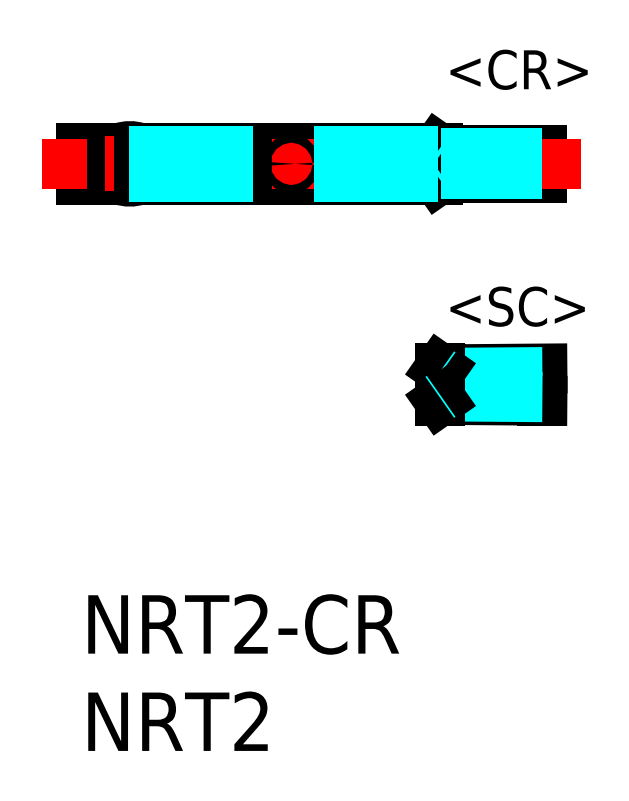
<metadata>
{"format":"dxf","ext":"dxf","renderer":"ezdxf+matplotlib","layout":"modelspace","background":"white","min_lineweight":24,"dpi":150}
</metadata>
<code>
0
SECTION
2
ENTITIES
0
INSERT
8
MSM_CONTINUOUS
2
*U10
10
0
20
0
30
0
0
INSERT
8
MSM_CONTINUOUS
2
*U11
10
0
20
0
30
0
0
LINE
8
MSM_CONTINUOUS
10
23.7
20
21.45
30
0
11
18.5
21
21.45
31
0
0
LINE
8
MSM_CONTINUOUS
10
18.33
20
21.33
30
0
11
2.95
21
21.33
31
0
0
LINE
8
MSM_CONTINUOUS
10
0
20
21.33
30
0
11
3.6e-15
21
23
31
0
0
LINE
8
MSM_CONTINUOUS
10
18.33
20
21.33
30
0
11
18.33
21
23
31
0
0
LINE
8
MSM_CONTINUOUS
10
23.7
20
22.88
30
0
11
18.5
21
22.88
31
0
0
LINE
8
MSM_CONTINUOUS
10
18.33
20
23
30
0
11
2.95
21
23
31
0
0
ARC
8
MSM_CONTINUOUS
10
2.5
20
21.69
30
0
40
1.387
50
71.08
51
108.9
0
LINE
8
MSM_CONTINUOUS
10
0
20
21.33
30
0
11
2.05
21
21.33
31
0
0
LINE
8
MSM_CONTINUOUS
10
0
20
23
30
0
11
2.05
21
23
31
0
0
LINE
8
MSM_CONTINUOUS
10
2.05
20
21.33
30
0
11
2.05
21
23
31
0
0
LINE
8
MSM_CONTINUOUS
10
18.5
20
22.88
30
0
11
18.5
21
21.45
31
0
0
LINE
8
MSM_CONTINUOUS
10
23.7
20
22.88
30
0
11
23.7
21
21.45
31
0
0
LINE
8
MSM_CENTER
10
25.7
20
22.17
30
0
11
-2
21
22.17
31
0
0
LINE
8
MSM_CENTER
10
2.5
20
20.75
30
0
11
2.5
21
23.59
31
0
0
LINE
8
MSM_CONTINUOUS
10
2.95
20
21.33
30
0
11
2.95
21
23
31
0
0
ARC
8
MSM_CONTINUOUS
10
2.5
20
22.65
30
0
40
1.387
50
251.1
51
288.9
0
CIRCLE
8
MSM_CONTINUOUS
10
10.8
20
22.17
30
0
40
0.2
0
CIRCLE
8
MSM_CONTINUOUS
10
13.6
20
22.17
30
0
40
0.2
0
LINE
8
MSM_CONTINUOUS
10
18.5
20
22.88
30
0
11
18.33
21
23
31
0
0
LINE
8
MSM_CONTINUOUS
10
18.5
20
21.45
30
0
11
18.33
21
21.33
31
0
0
LINE
8
MSM_DASHED
10
18.33
20
22.82
30
0
11
7e-16
21
22.82
31
0
0
LINE
8
MSM_DASHED
10
23.7
20
22.7
30
0
11
18.5
21
22.7
31
0
0
LINE
8
MSM_DASHED
10
18.5
20
22.7
30
0
11
18.33
21
22.82
31
0
0
LINE
8
MSM_DASHED
10
18.5
20
21.63
30
0
11
18.33
21
21.51
31
0
0
LINE
8
MSM_DASHED
10
18.33
20
21.51
30
0
11
7e-16
21
21.51
31
0
0
LINE
8
MSM_DASHED
10
23.7
20
21.63
30
0
11
18.5
21
21.63
31
0
0
LINE
8
MSM_CONTINUOUS
10
18.5
20
11.61
30
0
11
18.5
21
10.04
31
0
0
LINE
8
MSM_CONTINUOUS
10
23.7
20
11.65
30
0
11
23.7
21
10
31
0
0
LINE
8
MSM_CENTER
10
24.56
20
10.82
30
0
11
17.8
21
10.82
31
0
0
INSERT
8
MSM_CONTINUOUS
2
*U13
10
0
20
0
30
0
0
INSERT
8
MSM_CONTINUOUS
2
*U14
10
0
20
0
30
0
0
ARC
8
MSM_CONTINUOUS
10
23.93
20
40.18
30
0
40
30
50
261.2
51
269.6
0
ARC
8
MSM_CONTINUOUS
10
19.41
20
10.82
30
0
40
0.3
50
98.75
51
261.2
0
ARC
8
MSM_CONTINUOUS
10
23.93
20
-18.53
30
0
40
30
50
90.44
51
98.75
0
LINE
8
MSM_CONTINUOUS
10
23.7
20
11.65
30
0
11
18.5
21
11.61
31
0
0
LINE
8
MSM_DASHED
10
23.7
20
11.47
30
0
11
18.5
21
11.43
31
0
0
LINE
8
MSM_CONTINUOUS
10
23.7
20
10
30
0
11
18.5
21
10.04
31
0
0
LINE
8
MSM_DASHED
10
23.7
20
10.18
30
0
11
18.5
21
10.22
31
0
0
LINE
8
MSM_CONTINUOUS
10
18.5
20
11.61
30
0
11
18.43
21
11.66
31
0
0
LINE
8
MSM_CONTINUOUS
10
18.43
20
11.66
30
0
11
18.43
21
9.99
31
0
0
LINE
8
MSM_DASHED
10
18.43
20
11.48
30
0
11
18.5
21
11.43
31
0
0
LINE
8
MSM_CONTINUOUS
10
18.5
20
10.04
30
0
11
18.43
21
9.99
31
0
0
LINE
8
MSM_DASHED
10
18.43
20
10.17
30
0
11
18.5
21
10.22
31
0
0
ENDSEC
0
EOF

</code>
